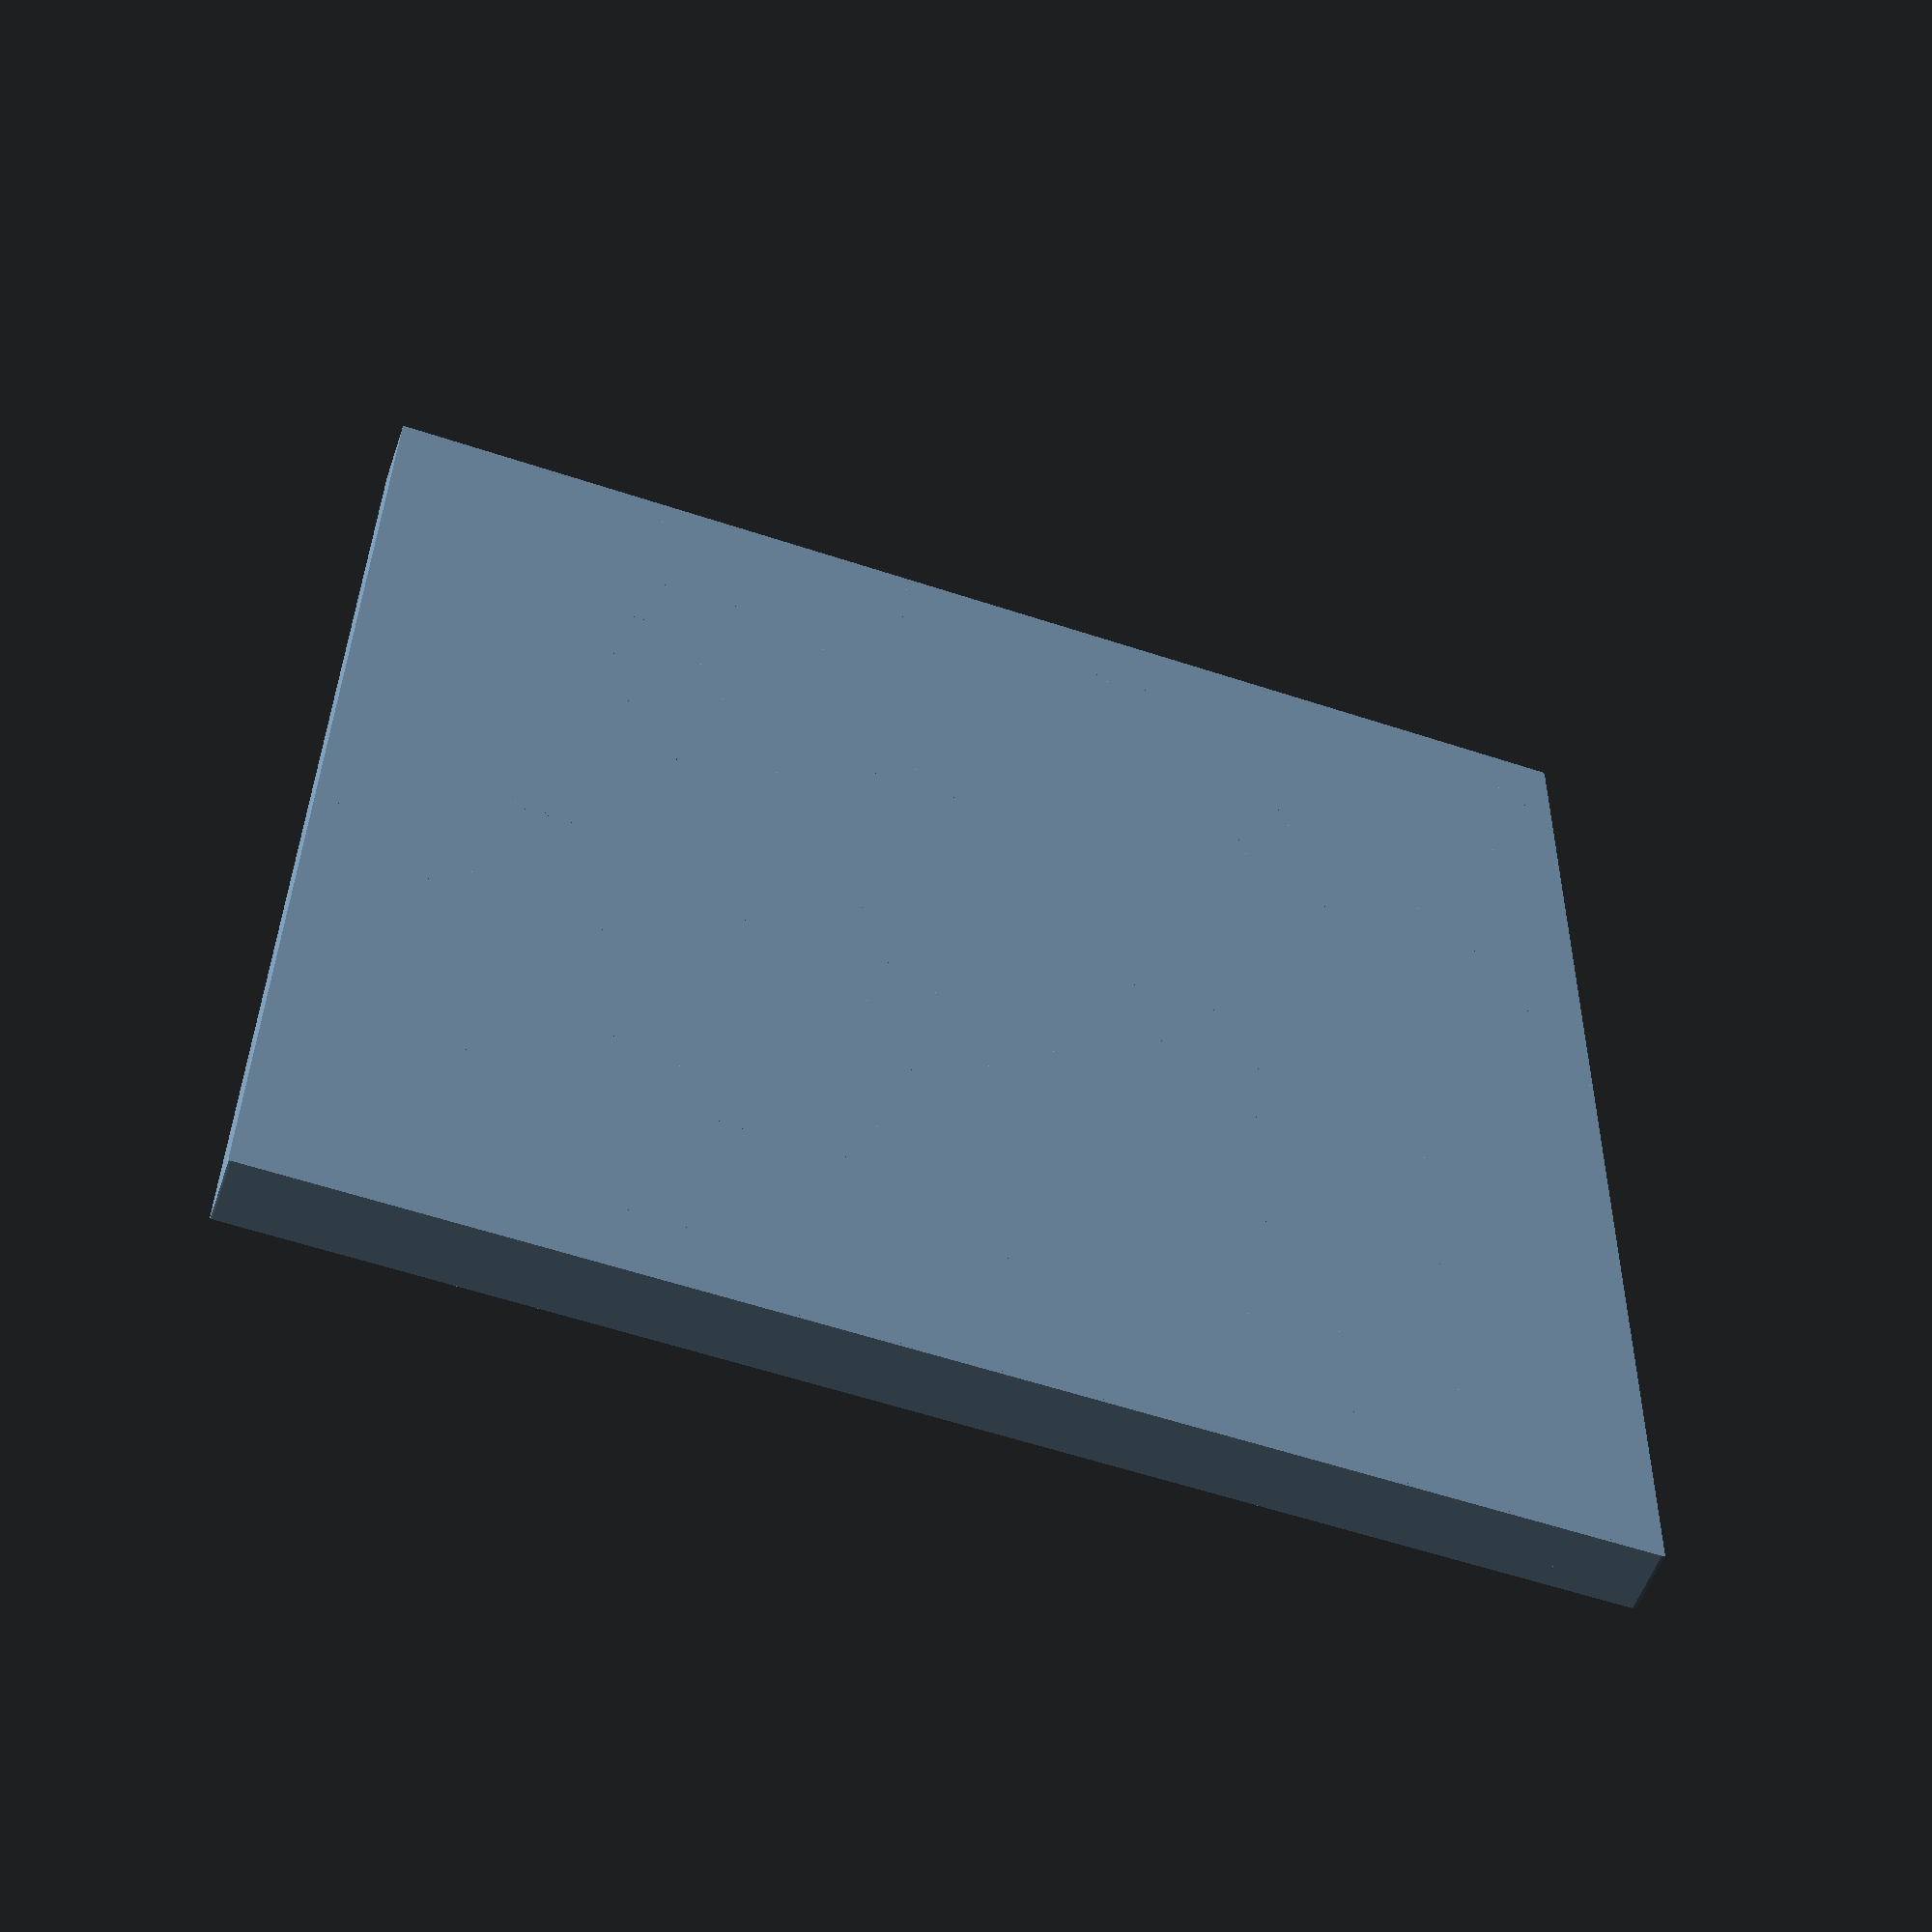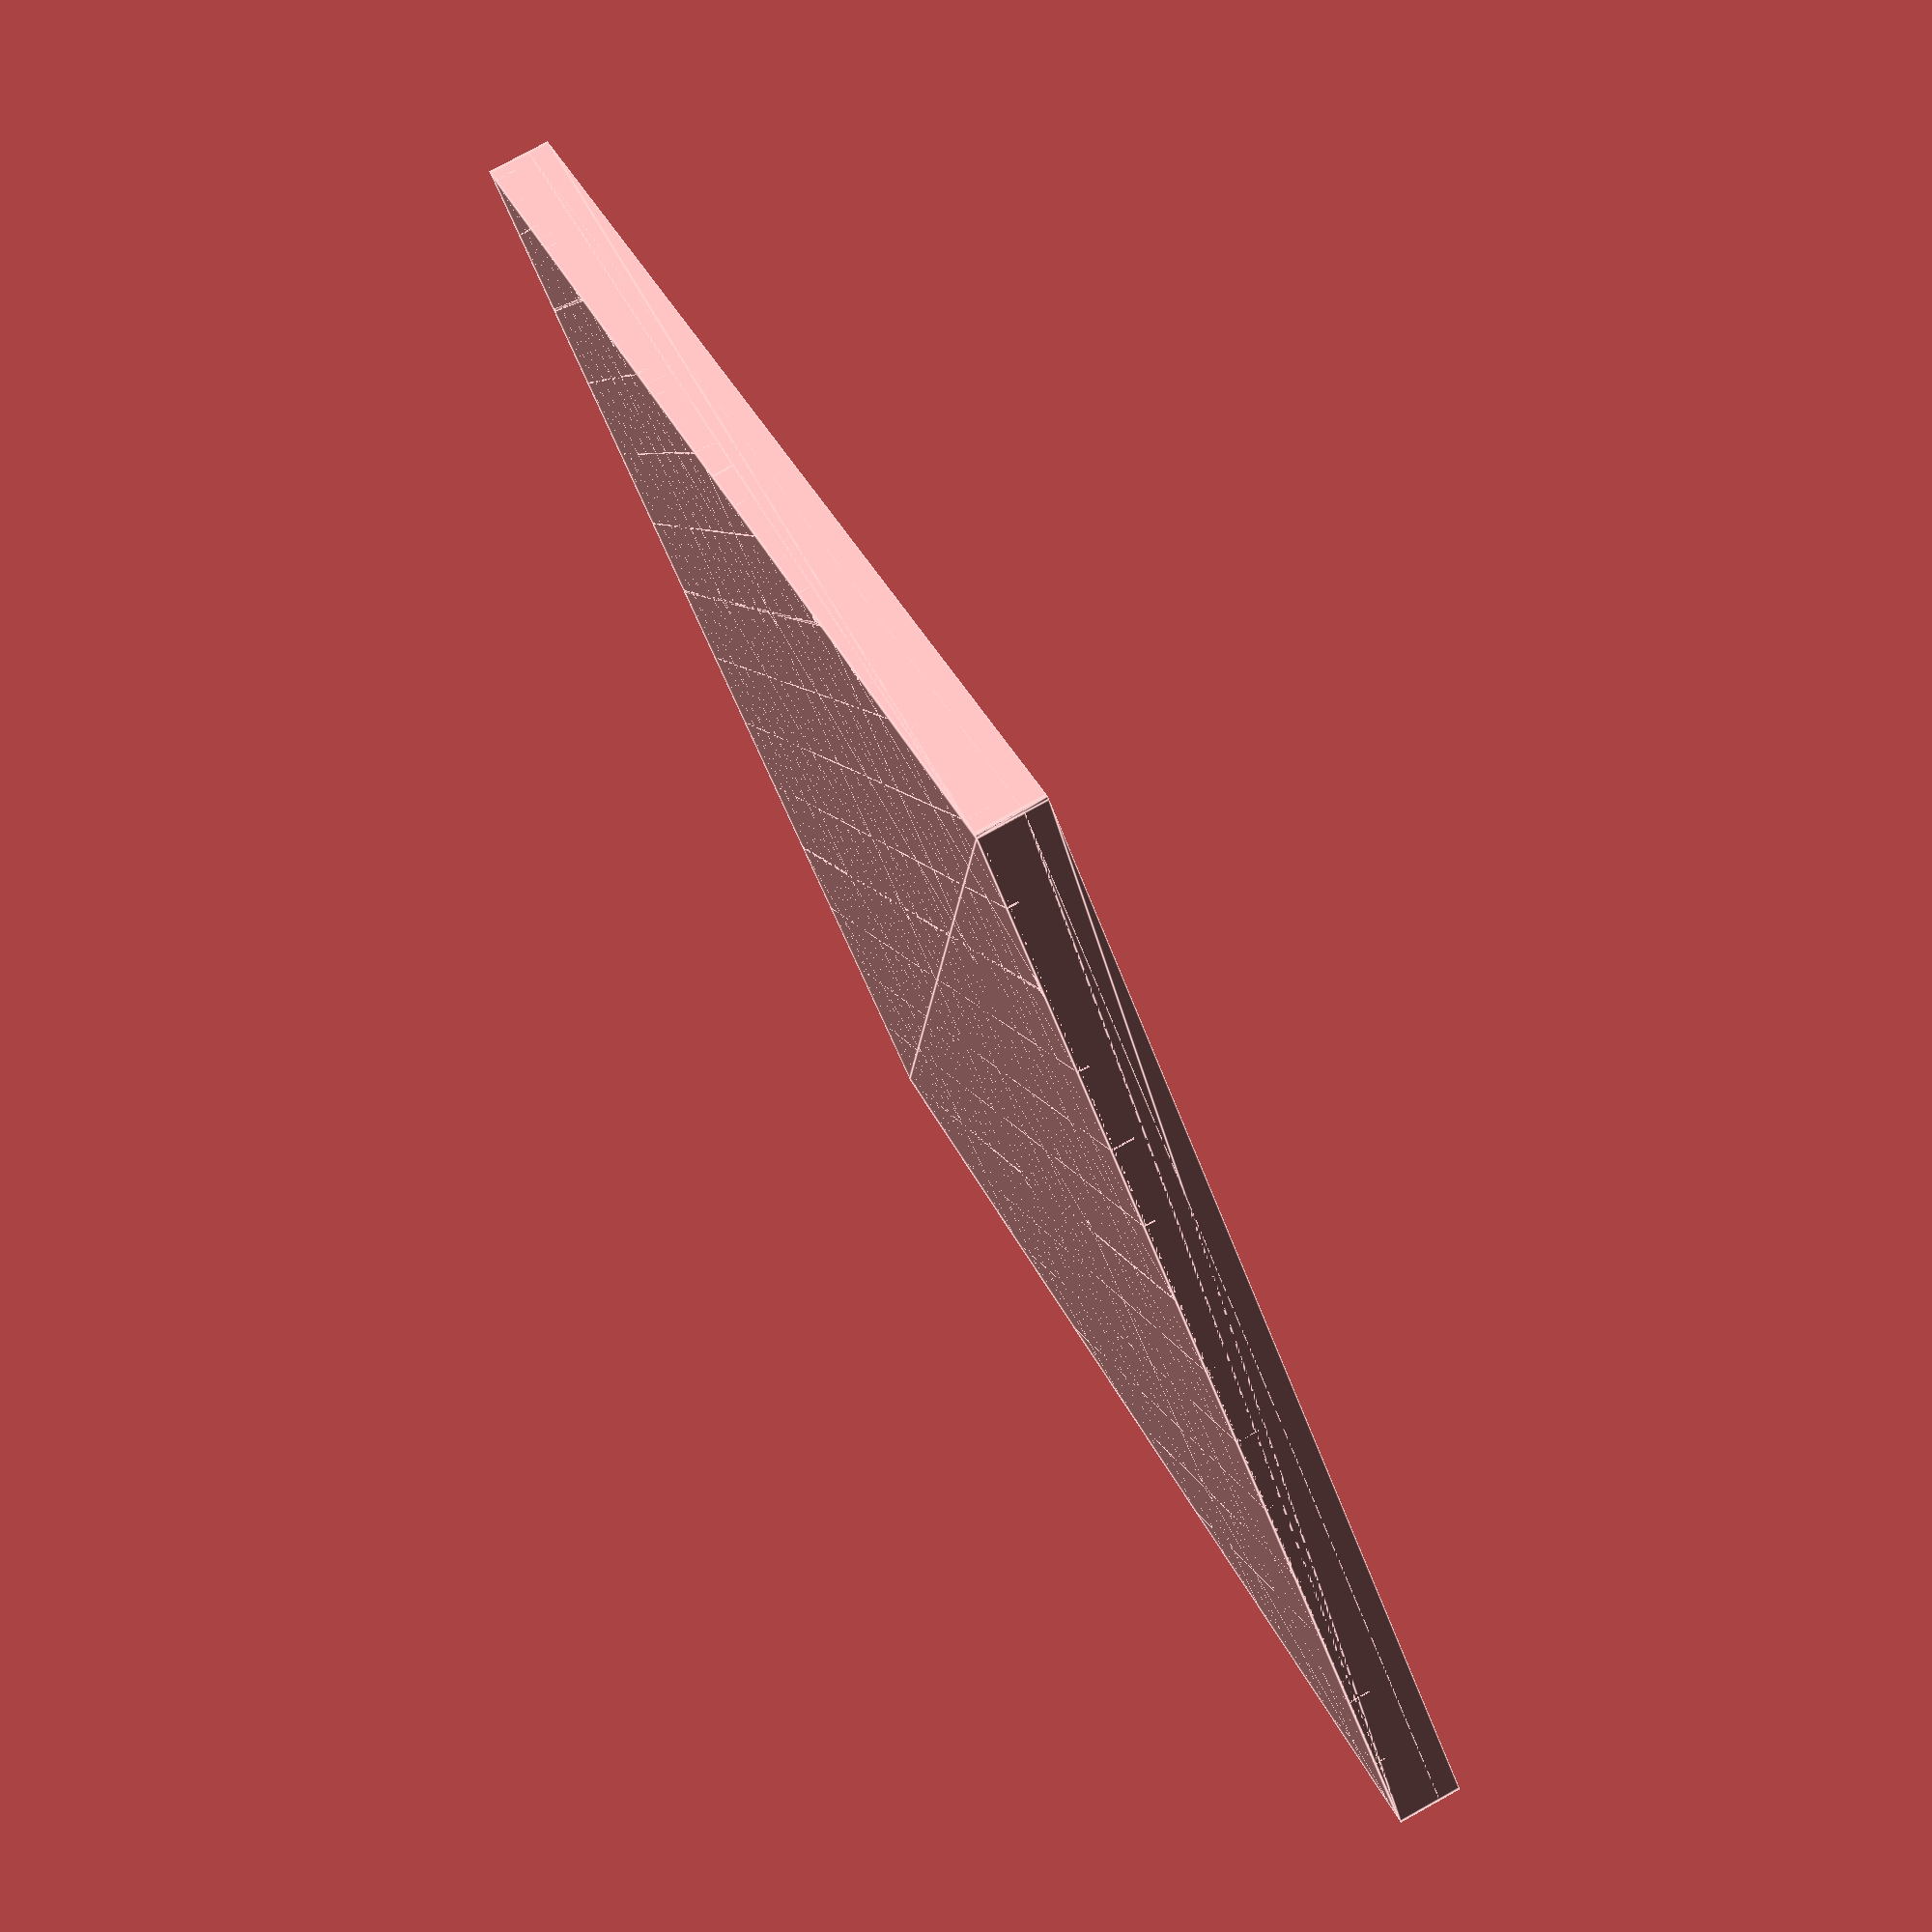
<openscad>
/* 

Computer vision marker plate:

*/
$fs=0.1;
dimensions=[300,300];

wall=0.8;
floor=0.8;

perimeter=15;
interior=10;
sub=5;

module marker_outside_2D() {
	fillet=10;
	offset(r=-fillet) offset(r=+fillet)
	square(dimensions);
}

module marker_walls_2D() {
	difference() {
		marker_outside_2D();
		offset(r=-wall) marker_outside_2D();
	}
}

module isogrid_2D(spacing=25,rounding=1,thickness=wall,phase=0) {
	intersection() {
		marker_outside_2D();
		difference() {
			// Crossing lines
			offset(r=-rounding) offset(r=+rounding)
			union() {
				for (angle=[0,+60,+120])
				{
					translate([0,0])
					rotate([0,0,angle])
					for (slice=[phase*spacing:spacing:2*dimensions[1]])
					{
						translate([0,slice])
							square([4*dimensions[0],thickness],center=true);
						translate([0,-slice])
							square([4*dimensions[0],thickness],center=true);
					}
				}
			}
			
			// Holes at each intersection
			dx=spacing*2/sqrt(3);
			diameter=sqrt(3)*rounding+thickness;
			if (rounding>0) 
			union()
			for (rows=[0:2:dimensions[1]/spacing])
			for (evenodd=[0,1])
			for (x=[dx*(1-evenodd):dx:dimensions[0]])
				translate([x+evenodd*dx/2,(rows+evenodd)*spacing])
					circle(d=diameter);
		}
	}
}

module isogrid(height=15,spacing=25,rounding=1,thickness=wall,phase=0) {
	linear_extrude(height=height,convexity=4)
	offset(r=-rounding) offset(r=+rounding) // blend wall joints
	union() {
			marker_walls_2D();
			isogrid_2D(spacing,rounding,thickness,phase);
	
	}
}


module marker_3D() {
	union() {
		// floor
		linear_extrude(height=floor) marker_outside_2D();
		
		// walls
		linear_extrude(height=perimeter,convexity=4) 
			marker_walls_2D();
		
		// Reinforcing ribs:
		sz=dimensions[0]/4;
		isogrid(interior,sz,2,wall);
		
		linear_extrude(height=sub,convexity=4)
			isogrid_2D(sz,0,0.5*wall,0.5);
		
		linear_extrude(height=sub/2,convexity=4) 
		union() {
			isogrid_2D(sz,0,0.5*wall,0.75);
			isogrid_2D(sz,0,0.5*wall,0.25);
		}
	}
}

marker_3D();

</openscad>
<views>
elev=55.4 azim=359.0 roll=161.2 proj=p view=wireframe
elev=281.4 azim=310.4 roll=241.1 proj=p view=edges
</views>
